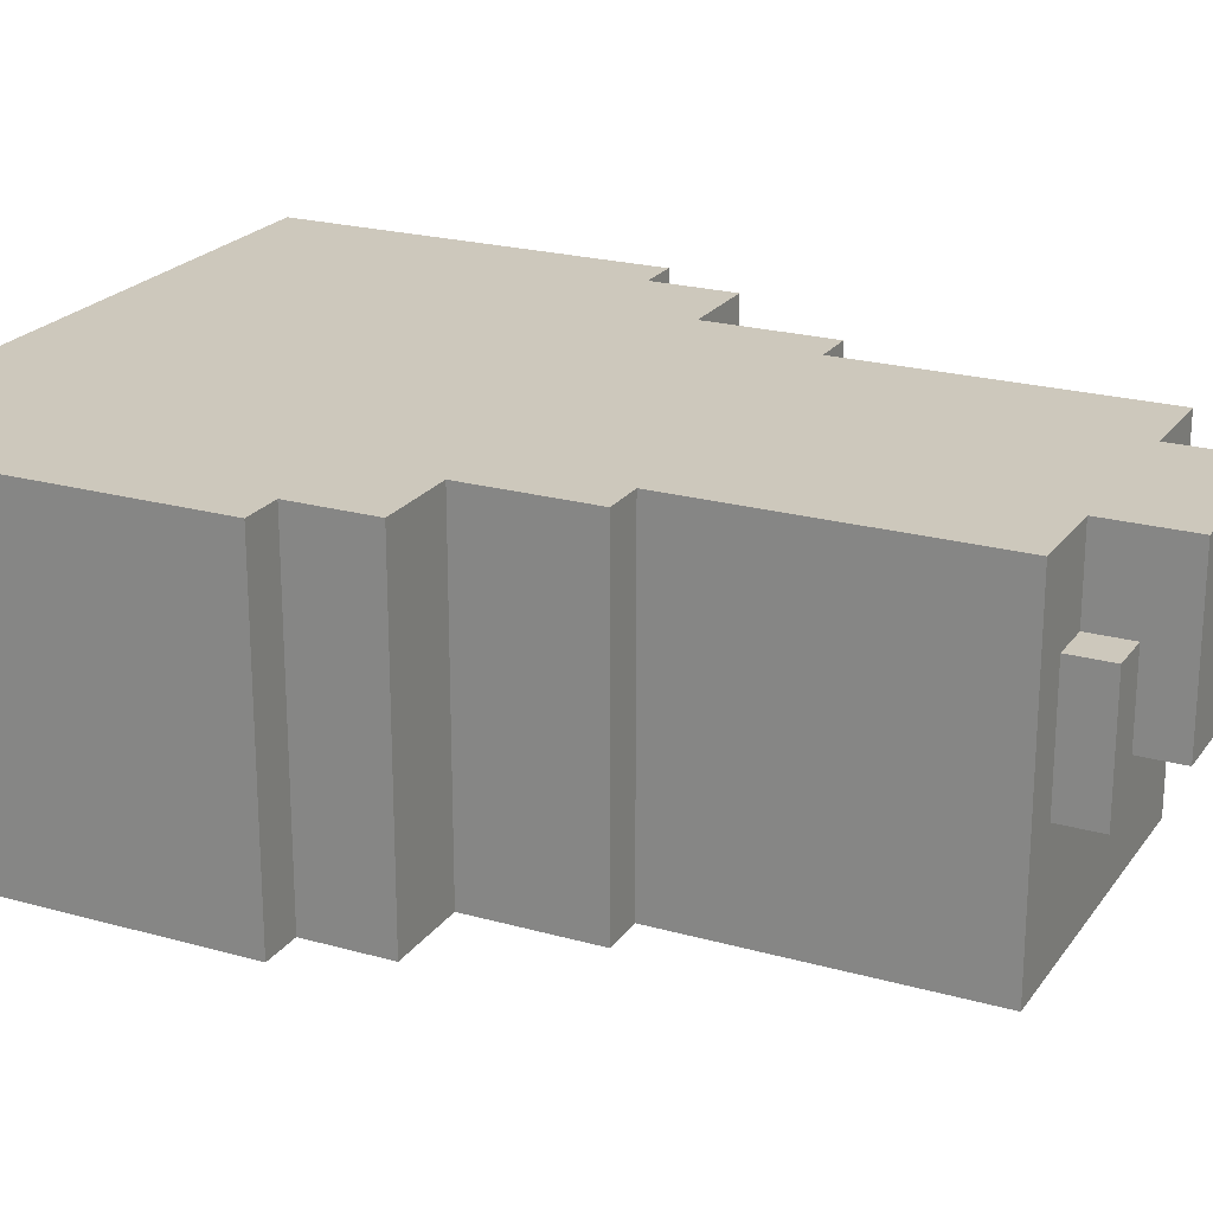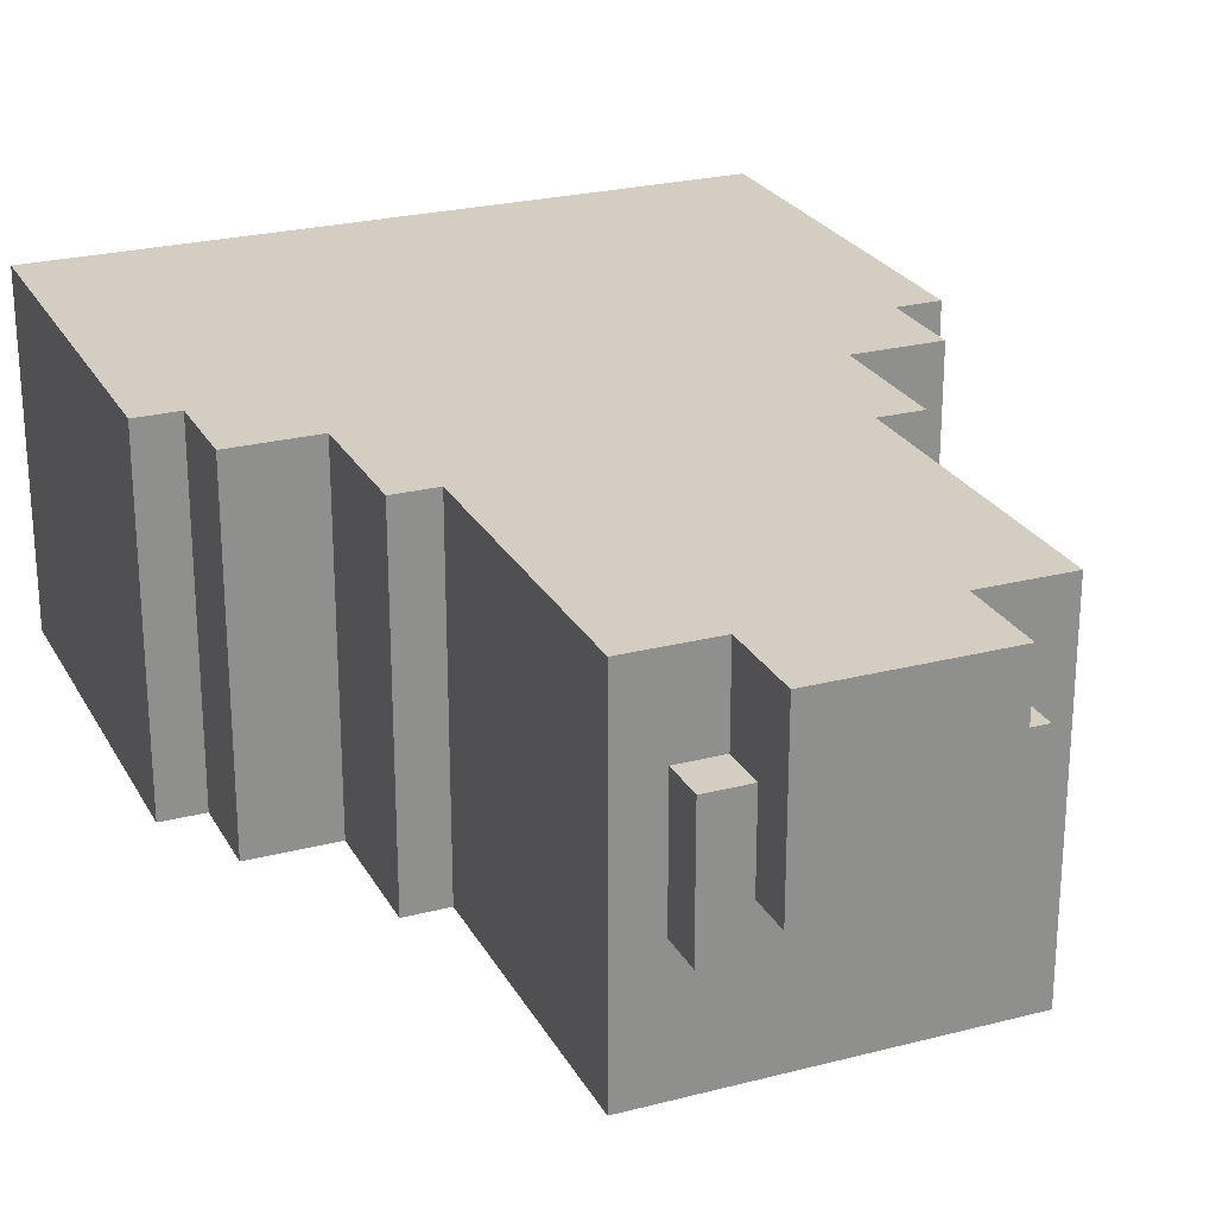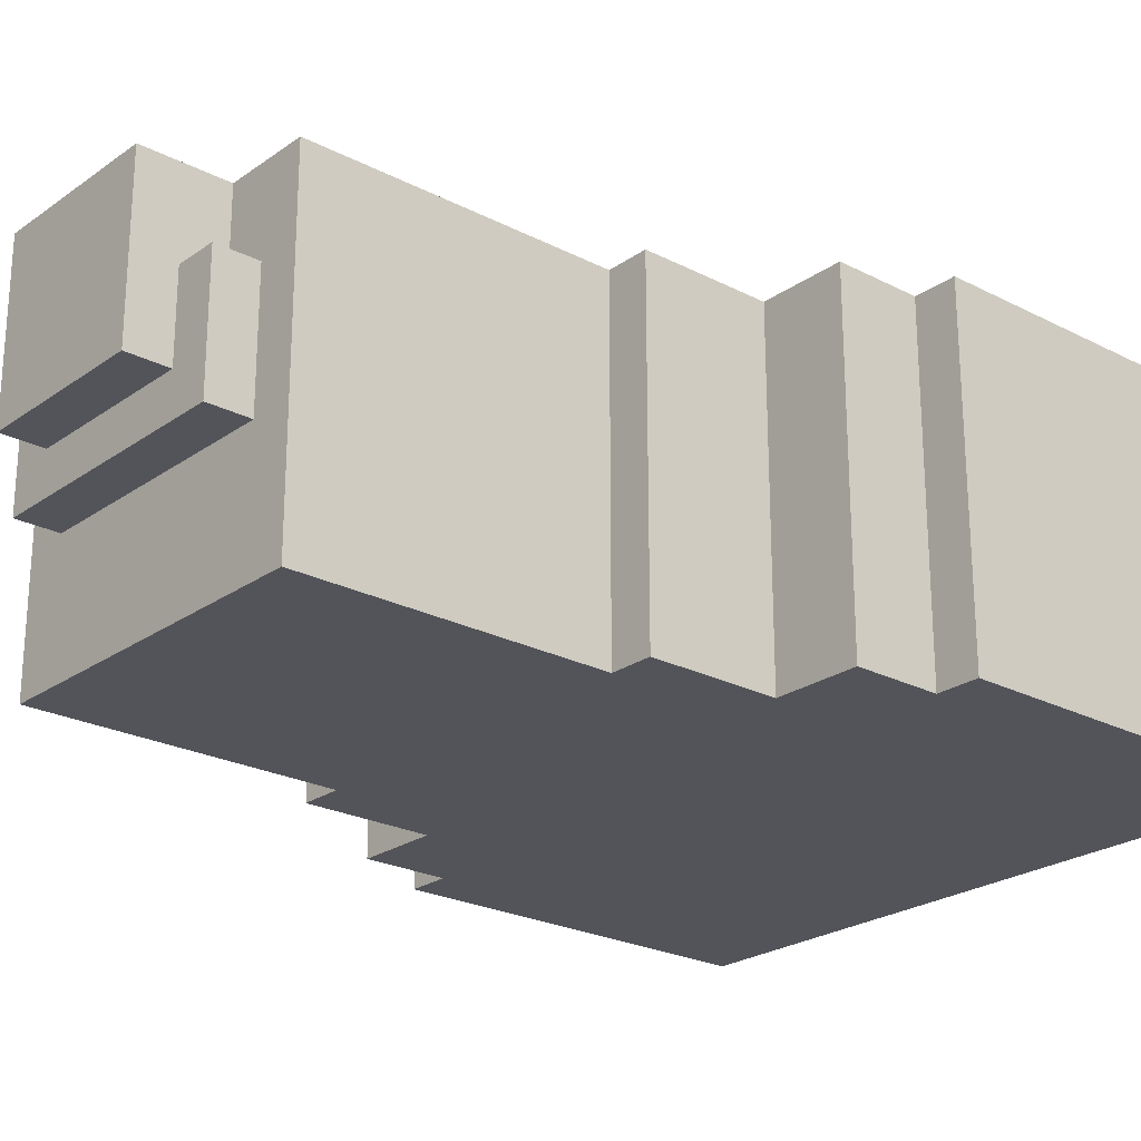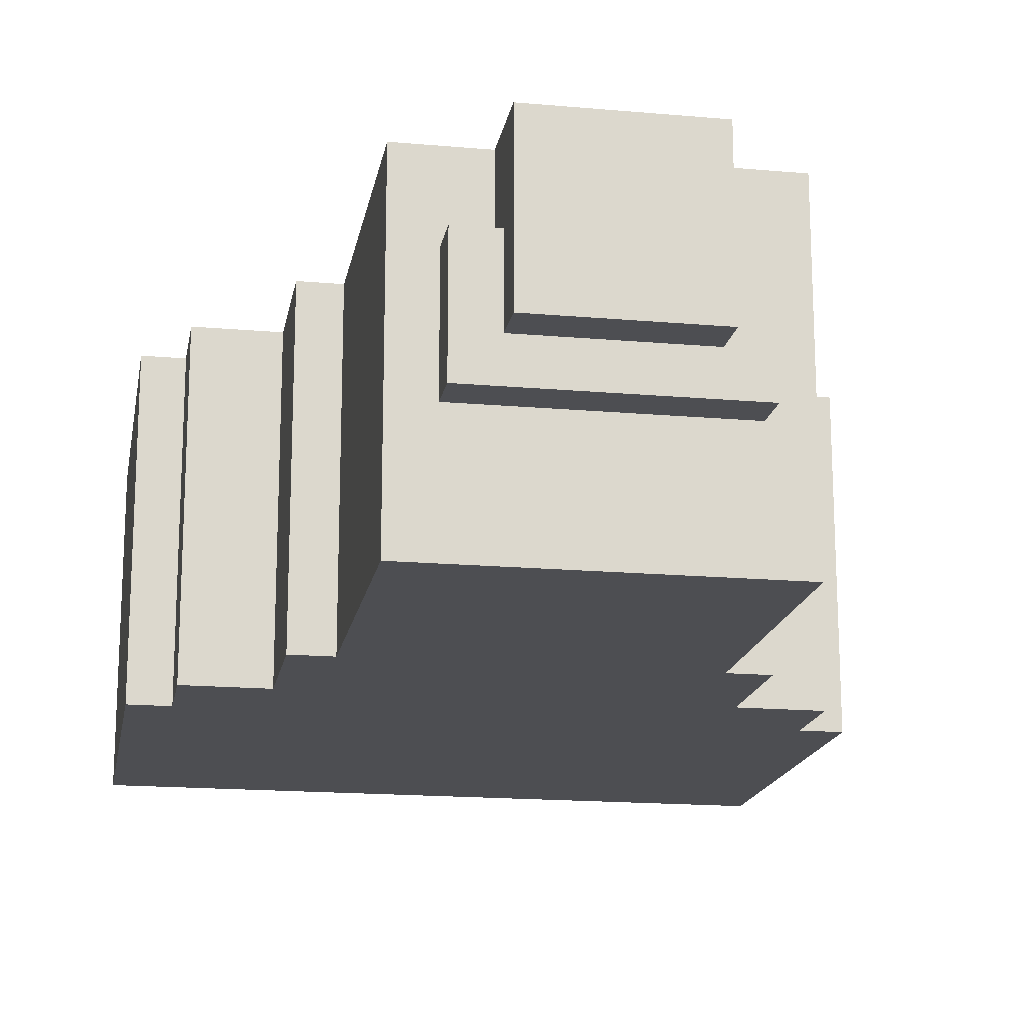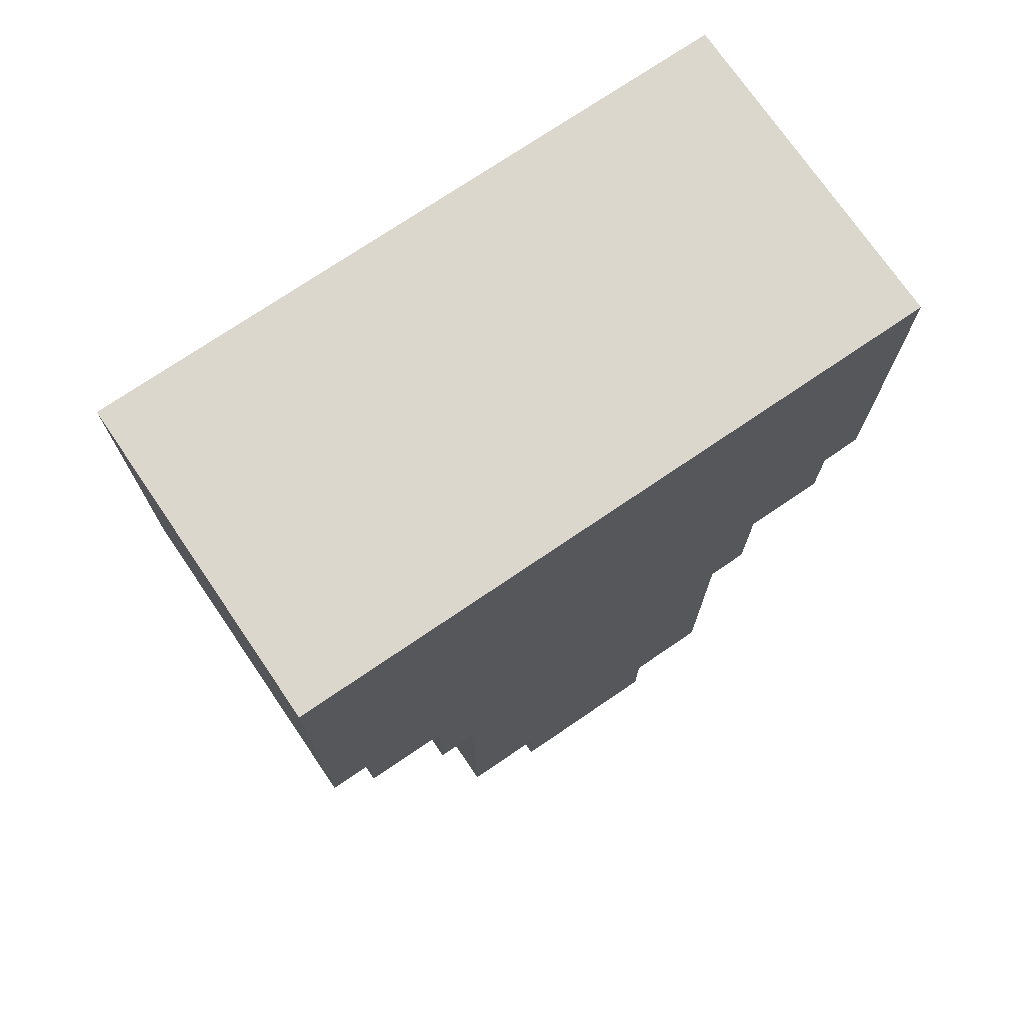
<metadata>
{"format":"obj","ext":"obj","renderer":"f3d","projection":"perspective","resolution":1024,"background":"white","views":[{"elev":22.2,"azim":-64.0,"up":"+Z"},{"elev":24.9,"azim":-22.8,"up":"+Z"},{"elev":-23.8,"azim":49.3,"up":"+Z"},{"elev":-17.2,"azim":-10.0,"up":"+Z"},{"elev":73.4,"azim":-34.3,"up":"+Y"}]}
</metadata>
<code>
o
v -0.8 1.4 0.1
v -0.8 1.4 -0.7
v -0.8 1.5 0.1
v -0.8 1.5 -0.7
v -0.8 1.6 0.1
v -0.8 1.6 -0.2
v -0.8 1.6 -0.3
v -0.8 1.6 -0.7
v -0.8 2.3 0.1
v -0.8 2.3 -0.2
v -0.8 2.3 -0.3
v -0.8 2.3 -0.7
v -0.7 1.2 0.1
v -0.7 1.2 -0.7
v -0.7 1.4 0.1
v -0.7 1.4 -0.7
v -0.5 0.9 0.1
v -0.5 0.9 -0.7
v -0.5 1.2 0.1
v -0.5 1.2 -0.7
v -0.4 0.2 0.1
v -0.4 0.2 -0.7
v -0.4 0.9 0.1
v -0.4 0.9 -0.7
v -0.3 0.1 -0.1
v -0.3 0.1 -0.2
v -0.3 0.1 -0.4
v -0.3 0.2 -0.1
v -0.3 0.2 -0.2
v -0.3 0.2 -0.4
v -0.2 0 0.1
v -0.2 0 -0.3
v -0.2 0.1 -0.1
v -0.2 0.1 -0.2
v -0.2 0.1 -0.3
v -0.2 0.2 0.1
v -0.2 0.2 -0.1
v 0.2 0 0.1
v 0.2 0 -0.3
v 0.2 0.1 -0.1
v 0.2 0.1 -0.2
v 0.2 0.1 -0.3
v 0.2 0.2 0.1
v 0.2 0.2 -0.1
v 0.3 0.1 -0.1
v 0.3 0.1 -0.2
v 0.3 0.1 -0.4
v 0.3 0.2 -0.1
v 0.3 0.2 -0.2
v 0.3 0.2 -0.4
v 0.4 0.2 0.1
v 0.4 0.2 -0.7
v 0.4 0.9 0.1
v 0.4 0.9 -0.7
v 0.5 0.9 0.1
v 0.5 0.9 -0.7
v 0.5 1.2 0.1
v 0.5 1.2 -0.7
v 0.7 1.2 0.1
v 0.7 1.2 -0.7
v 0.7 1.4 0.1
v 0.7 1.4 -0.7
v 0.8 1.4 0.1
v 0.8 1.4 -0.7
v 0.8 1.5 0.1
v 0.8 1.5 -0.7
v 0.8 1.6 0.1
v 0.8 1.6 -0.2
v 0.8 1.6 -0.3
v 0.8 1.6 -0.7
v 0.8 2.3 0.1
v 0.8 2.3 -0.2
v 0.8 2.3 -0.3
v 0.8 2.3 -0.7
v -0.8 1.4 0.1
v -0.8 1.5 0.1
v -0.8 1.6 0.1
v -0.8 2.3 0.1
v -0.7 1.2 0.1
v -0.7 1.4 0.1
v -0.6 2 0.1
v -0.6 2.3 0.1
v -0.5 0.9 0.1
v -0.5 1.2 0.1
v -0.5 2 0.1
v -0.5 2.3 0.1
v -0.4 0.2 0.1
v -0.4 0.9 0.1
v -0.3 1.2 0.1
v -0.3 1.5 0.1
v -0.3 1.6 0.1
v -0.3 1.7 0.1
v -0.2 0 0.1
v -0.2 0.2 0.1
v -0.2 1.1 0.1
v -0.2 1.2 0.1
v -0.2 1.3 0.1
v -0.2 1.6 0.1
v -0.2 1.7 0.1
v -0.2 2.3 0.1
v -0.1 0.2 0.1
v -0.1 0.4 0.1
v -0.1 0.8 0.1
v -0.1 1.1 0.1
v -0.1 1.2 0.1
v -0.1 1.3 0.1
v -0.1 1.6 0.1
v -0.1 2.3 0.1
v 0.1 0.2 0.1
v 0.1 0.4 0.1
v 0.1 0.8 0.1
v 0.1 1.1 0.1
v 0.1 1.2 0.1
v 0.1 1.3 0.1
v 0.1 1.6 0.1
v 0.1 2.3 0.1
v 0.2 0 0.1
v 0.2 0.2 0.1
v 0.2 1.1 0.1
v 0.2 1.2 0.1
v 0.2 1.3 0.1
v 0.2 1.6 0.1
v 0.2 1.7 0.1
v 0.2 2.3 0.1
v 0.3 1.2 0.1
v 0.3 1.5 0.1
v 0.3 1.6 0.1
v 0.3 1.7 0.1
v 0.4 0.2 0.1
v 0.4 0.9 0.1
v 0.5 0.9 0.1
v 0.5 1.2 0.1
v 0.5 2 0.1
v 0.5 2.3 0.1
v 0.6 2 0.1
v 0.6 2.3 0.1
v 0.7 1.2 0.1
v 0.7 1.4 0.1
v 0.8 1.4 0.1
v 0.8 1.5 0.1
v 0.8 1.6 0.1
v 0.8 2.3 0.1
v -0.3 0.1 -0.1
v -0.3 0.2 -0.1
v -0.2 0.1 -0.1
v -0.2 0.2 -0.1
v 0.2 0.1 -0.1
v 0.2 0.2 -0.1
v 0.3 0.1 -0.1
v 0.3 0.2 -0.1
v -0.2 0 -0.3
v -0.2 0.1 -0.3
v 0.2 0 -0.3
v 0.2 0.1 -0.3
v -0.3 0.1 -0.4
v -0.3 0.2 -0.4
v 0.3 0.1 -0.4
v 0.3 0.2 -0.4
v -0.8 1.4 -0.7
v -0.8 1.5 -0.7
v -0.8 1.6 -0.7
v -0.8 2.3 -0.7
v -0.7 1.2 -0.7
v -0.7 1.4 -0.7
v -0.7 1.8 -0.7
v -0.7 2.2 -0.7
v -0.5 0.9 -0.7
v -0.5 1.2 -0.7
v -0.5 1.6 -0.7
v -0.5 1.8 -0.7
v -0.4 0.2 -0.7
v -0.4 0.9 -0.7
v -0.4 1.6 -0.7
v -0.4 2 -0.7
v -0.3 0.2 -0.7
v -0.3 1.5 -0.7
v -0.3 2.1 -0.7
v -0.3 2.2 -0.7
v -0.2 0.8 -0.7
v -0.2 1.6 -0.7
v -0.1 0.6 -0.7
v -0.1 0.8 -0.7
v -0.1 2.1 -0.7
v -0.1 2.3 -0.7
v 0.1 0.6 -0.7
v 0.1 0.8 -0.7
v 0.1 2.1 -0.7
v 0.1 2.3 -0.7
v 0.2 0.8 -0.7
v 0.2 1.6 -0.7
v 0.3 0.2 -0.7
v 0.3 1.5 -0.7
v 0.3 2.1 -0.7
v 0.3 2.2 -0.7
v 0.4 0.2 -0.7
v 0.4 0.9 -0.7
v 0.4 1.6 -0.7
v 0.4 2 -0.7
v 0.5 0.9 -0.7
v 0.5 1.2 -0.7
v 0.5 1.6 -0.7
v 0.5 1.8 -0.7
v 0.7 1.2 -0.7
v 0.7 1.4 -0.7
v 0.7 1.8 -0.7
v 0.7 2.2 -0.7
v 0.8 1.4 -0.7
v 0.8 1.5 -0.7
v 0.8 1.6 -0.7
v 0.8 2.3 -0.7
v -0.2 0 0.1
v 0.2 0 0.1
v -0.2 0 -0.3
v 0.2 0 -0.3
v -0.3 0.1 -0.1
v -0.2 0.1 -0.1
v 0.2 0.1 -0.1
v 0.3 0.1 -0.1
v -0.3 0.1 -0.2
v -0.2 0.1 -0.2
v 0.2 0.1 -0.2
v 0.3 0.1 -0.2
v -0.2 0.1 -0.3
v 0.2 0.1 -0.3
v -0.3 0.1 -0.4
v 0.3 0.1 -0.4
v -0.4 0.2 0.1
v -0.2 0.2 0.1
v 0.2 0.2 0.1
v 0.4 0.2 0.1
v -0.3 0.2 -0.1
v -0.2 0.2 -0.1
v 0.2 0.2 -0.1
v 0.3 0.2 -0.1
v -0.3 0.2 -0.2
v 0.3 0.2 -0.2
v -0.3 0.2 -0.4
v 0.3 0.2 -0.4
v -0.4 0.2 -0.7
v -0.3 0.2 -0.7
v 0.3 0.2 -0.7
v 0.4 0.2 -0.7
v -0.5 0.9 0.1
v -0.4 0.9 0.1
v 0.4 0.9 0.1
v 0.5 0.9 0.1
v -0.5 0.9 -0.7
v -0.4 0.9 -0.7
v 0.4 0.9 -0.7
v 0.5 0.9 -0.7
v -0.7 1.2 0.1
v -0.5 1.2 0.1
v 0.5 1.2 0.1
v 0.7 1.2 0.1
v -0.7 1.2 -0.7
v -0.5 1.2 -0.7
v 0.5 1.2 -0.7
v 0.7 1.2 -0.7
v -0.8 1.4 0.1
v -0.7 1.4 0.1
v 0.7 1.4 0.1
v 0.8 1.4 0.1
v -0.8 1.4 -0.7
v -0.7 1.4 -0.7
v 0.7 1.4 -0.7
v 0.8 1.4 -0.7
v -0.8 2.3 0.1
v -0.6 2.3 0.1
v -0.5 2.3 0.1
v -0.2 2.3 0.1
v -0.1 2.3 0.1
v 0.1 2.3 0.1
v 0.2 2.3 0.1
v 0.5 2.3 0.1
v 0.6 2.3 0.1
v 0.8 2.3 0.1
v -0.3 2.3 -0.1
v -0.2 2.3 -0.1
v 0.2 2.3 -0.1
v 0.3 2.3 -0.1
v -0.8 2.3 -0.2
v -0.6 2.3 -0.2
v -0.5 2.3 -0.2
v -0.3 2.3 -0.2
v 0.3 2.3 -0.2
v 0.5 2.3 -0.2
v 0.6 2.3 -0.2
v 0.8 2.3 -0.2
v -0.8 2.3 -0.3
v -0.6 2.3 -0.3
v -0.5 2.3 -0.3
v -0.3 2.3 -0.3
v -0.1 2.3 -0.3
v 0.1 2.3 -0.3
v 0.3 2.3 -0.3
v 0.5 2.3 -0.3
v 0.6 2.3 -0.3
v 0.8 2.3 -0.3
v -0.3 2.3 -0.4
v -0.1 2.3 -0.4
v 0.1 2.3 -0.4
v 0.3 2.3 -0.4
v -0.6 2.3 -0.5
v -0.5 2.3 -0.5
v 0.5 2.3 -0.5
v 0.6 2.3 -0.5
v -0.8 2.3 -0.7
v -0.1 2.3 -0.7
v 0.1 2.3 -0.7
v 0.8 2.3 -0.7
f 3 2 1
f 4 2 3
f 5 4 3
f 6 4 5
f 7 4 6
f 8 4 7
f 9 6 5
f 10 7 6
f 10 6 9
f 11 8 7
f 11 7 10
f 12 8 11
f 15 14 13
f 16 14 15
f 19 18 17
f 20 18 19
f 23 22 21
f 24 22 23
f 28 26 25
f 29 27 26
f 29 26 28
f 30 27 29
f 33 32 31
f 34 32 33
f 35 32 34
f 36 33 31
f 37 33 36
f 38 39 40
f 40 39 41
f 41 39 42
f 38 40 43
f 43 40 44
f 45 46 48
f 46 47 49
f 48 46 49
f 49 47 50
f 51 52 53
f 53 52 54
f 55 56 57
f 57 56 58
f 59 60 61
f 61 60 62
f 63 64 65
f 65 64 66
f 65 66 67
f 67 66 68
f 68 66 69
f 69 66 70
f 67 68 71
f 68 69 72
f 71 68 72
f 69 70 73
f 72 69 73
f 73 70 74
f 80 76 75
f 81 78 77
f 82 78 81
f 84 80 79
f 85 81 77
f 85 82 81
f 86 82 85
f 88 84 83
f 89 80 84
f 89 88 87
f 89 84 88
f 90 77 76
f 90 80 89
f 90 76 80
f 91 86 85
f 91 77 90
f 91 85 77
f 92 86 91
f 94 89 87
f 95 89 94
f 96 90 89
f 96 89 95
f 96 91 90
f 96 92 91
f 97 92 96
f 98 92 97
f 99 86 92
f 99 92 98
f 100 86 99
f 101 95 94
f 101 94 93
f 102 95 101
f 103 95 102
f 104 96 95
f 104 95 103
f 104 97 96
f 105 97 104
f 106 98 97
f 106 97 105
f 107 100 99
f 107 98 106
f 107 99 98
f 108 100 107
f 109 102 101
f 109 101 93
f 110 103 102
f 110 102 109
f 111 105 104
f 111 103 110
f 111 104 103
f 112 105 111
f 113 106 105
f 113 105 112
f 113 107 106
f 113 108 107
f 114 108 113
f 115 108 114
f 116 108 115
f 117 109 93
f 118 110 109
f 118 109 117
f 118 112 111
f 118 111 110
f 119 113 112
f 119 112 118
f 119 114 113
f 120 114 119
f 121 115 114
f 121 114 120
f 122 116 115
f 122 115 121
f 123 116 122
f 124 116 123
f 125 121 120
f 125 120 119
f 125 123 122
f 125 122 121
f 125 119 118
f 126 123 125
f 127 123 126
f 128 124 123
f 128 123 127
f 129 125 118
f 129 126 125
f 130 126 129
f 131 126 130
f 132 126 131
f 133 124 128
f 133 128 127
f 134 124 133
f 135 133 127
f 135 134 133
f 136 134 135
f 137 126 132
f 138 126 137
f 139 126 138
f 140 127 126
f 140 126 139
f 141 135 127
f 141 127 140
f 141 136 135
f 142 136 141
f 145 144 143
f 146 144 145
f 149 148 147
f 150 148 149
f 151 152 153
f 153 152 154
f 155 156 157
f 157 156 158
f 159 160 164
f 161 162 165
f 165 162 166
f 163 164 168
f 160 161 169
f 161 165 169
f 165 166 170
f 169 165 170
f 167 168 172
f 160 169 173
f 169 170 173
f 170 166 174
f 173 170 174
f 171 172 175
f 160 173 176
f 175 172 176
f 164 160 176
f 168 164 176
f 172 168 176
f 174 166 177
f 166 162 178
f 177 166 178
f 175 176 179
f 173 174 180
f 179 176 180
f 176 173 180
f 175 179 181
f 179 180 182
f 181 179 182
f 174 177 183
f 177 178 183
f 178 162 184
f 183 178 184
f 181 182 185
f 175 181 185
f 182 180 186
f 185 182 186
f 174 183 187
f 183 184 187
f 187 184 188
f 186 180 189
f 185 186 189
f 180 174 190
f 189 180 190
f 175 185 191
f 185 189 191
f 189 190 191
f 191 190 192
f 174 187 193
f 187 188 193
f 193 188 194
f 191 192 195
f 195 192 196
f 190 174 197
f 192 190 197
f 174 193 198
f 197 174 198
f 193 194 198
f 196 192 199
f 199 192 200
f 197 198 201
f 192 197 201
f 201 198 202
f 200 192 203
f 203 192 204
f 202 198 205
f 201 202 205
f 198 194 206
f 205 198 206
f 194 188 206
f 204 192 207
f 192 201 208
f 207 192 208
f 201 205 209
f 208 201 209
f 205 206 209
f 206 188 210
f 209 206 210
f 213 212 211
f 214 212 213
f 219 216 215
f 220 216 219
f 221 218 217
f 222 218 221
f 223 220 219
f 224 222 221
f 225 223 219
f 225 224 223
f 226 222 224
f 226 224 225
f 231 228 227
f 232 228 231
f 233 230 229
f 234 230 233
f 235 231 227
f 236 230 234
f 237 235 227
f 238 230 236
f 239 237 227
f 240 238 237
f 240 237 239
f 241 230 238
f 241 238 240
f 242 230 241
f 247 244 243
f 248 244 247
f 249 246 245
f 250 246 249
f 255 252 251
f 256 252 255
f 257 254 253
f 258 254 257
f 263 260 259
f 264 260 263
f 265 262 261
f 266 262 265
f 269 270 277
f 270 271 278
f 277 270 278
f 272 273 279
f 273 274 279
f 279 274 280
f 267 268 281
f 268 269 282
f 281 268 282
f 269 277 283
f 282 269 283
f 277 278 284
f 283 277 284
f 280 274 285
f 279 280 285
f 274 275 286
f 285 274 286
f 275 276 287
f 286 275 287
f 287 276 288
f 281 282 289
f 282 283 289
f 283 284 289
f 289 284 290
f 290 284 291
f 284 278 292
f 291 284 292
f 271 272 293
f 292 278 293
f 278 271 293
f 285 286 294
f 293 272 294
f 287 288 294
f 279 285 294
f 286 287 294
f 272 279 294
f 294 288 295
f 295 288 296
f 296 288 297
f 297 288 298
f 292 293 299
f 291 292 299
f 293 294 299
f 294 295 299
f 299 295 300
f 300 295 301
f 295 296 302
f 301 295 302
f 290 291 303
f 289 290 303
f 291 299 304
f 303 291 304
f 299 300 304
f 302 296 305
f 301 302 305
f 296 297 305
f 297 298 306
f 305 297 306
f 303 304 307
f 289 303 307
f 304 300 308
f 307 304 308
f 300 301 308
f 301 305 309
f 308 301 309
f 305 306 309
f 306 298 310
f 309 306 310

</code>
